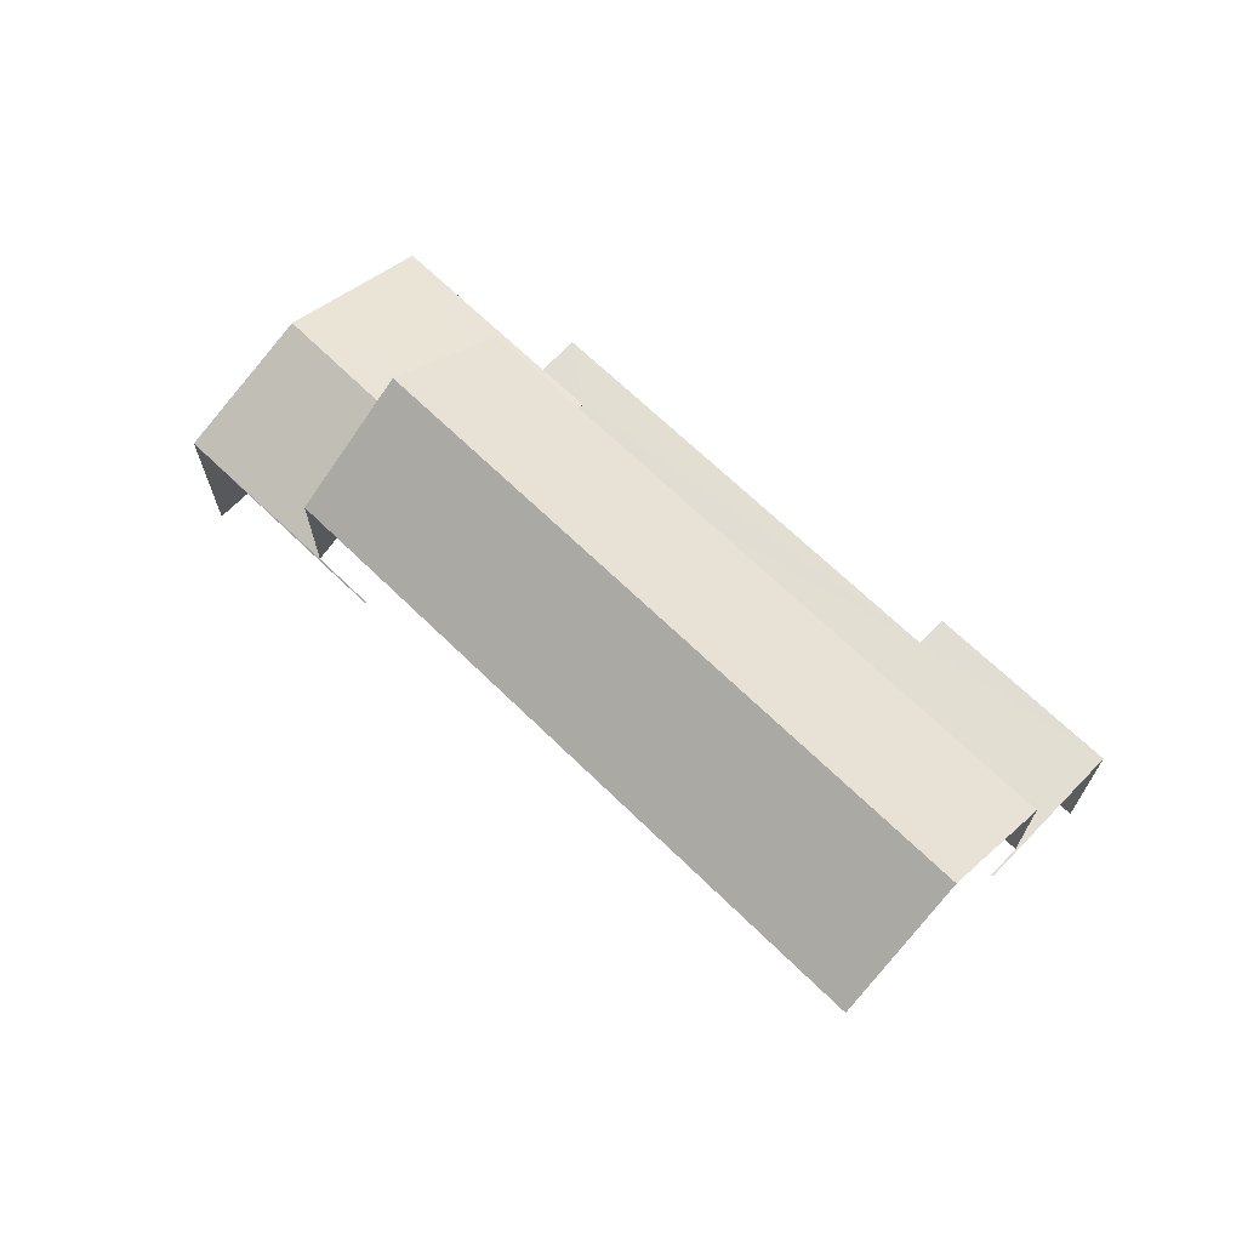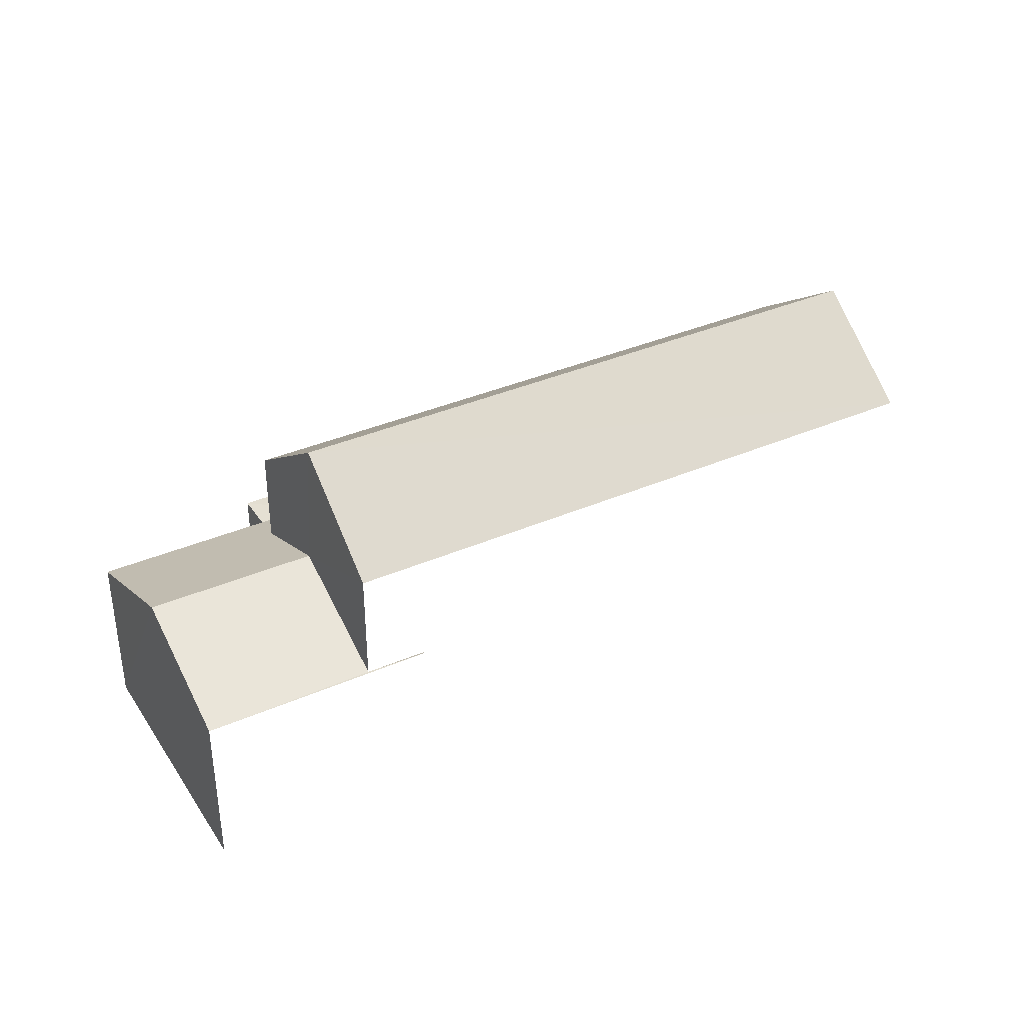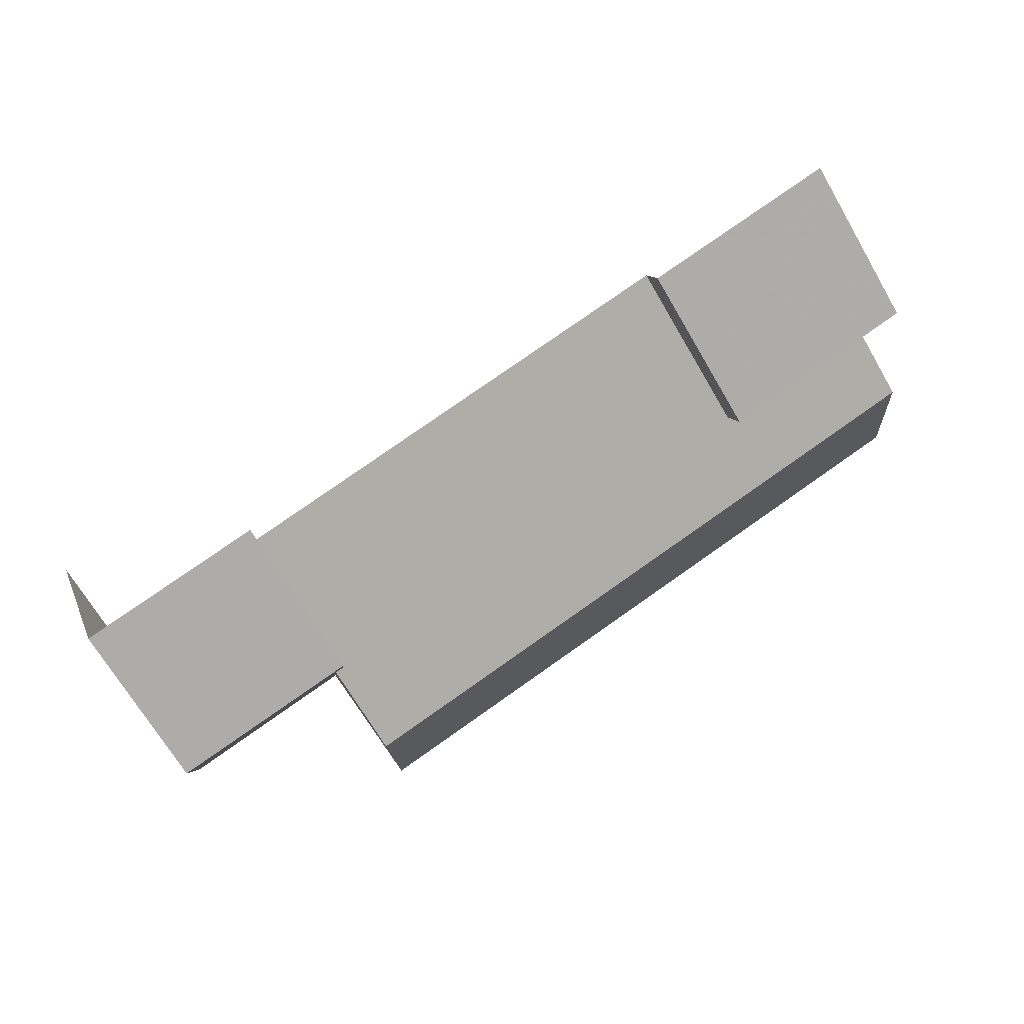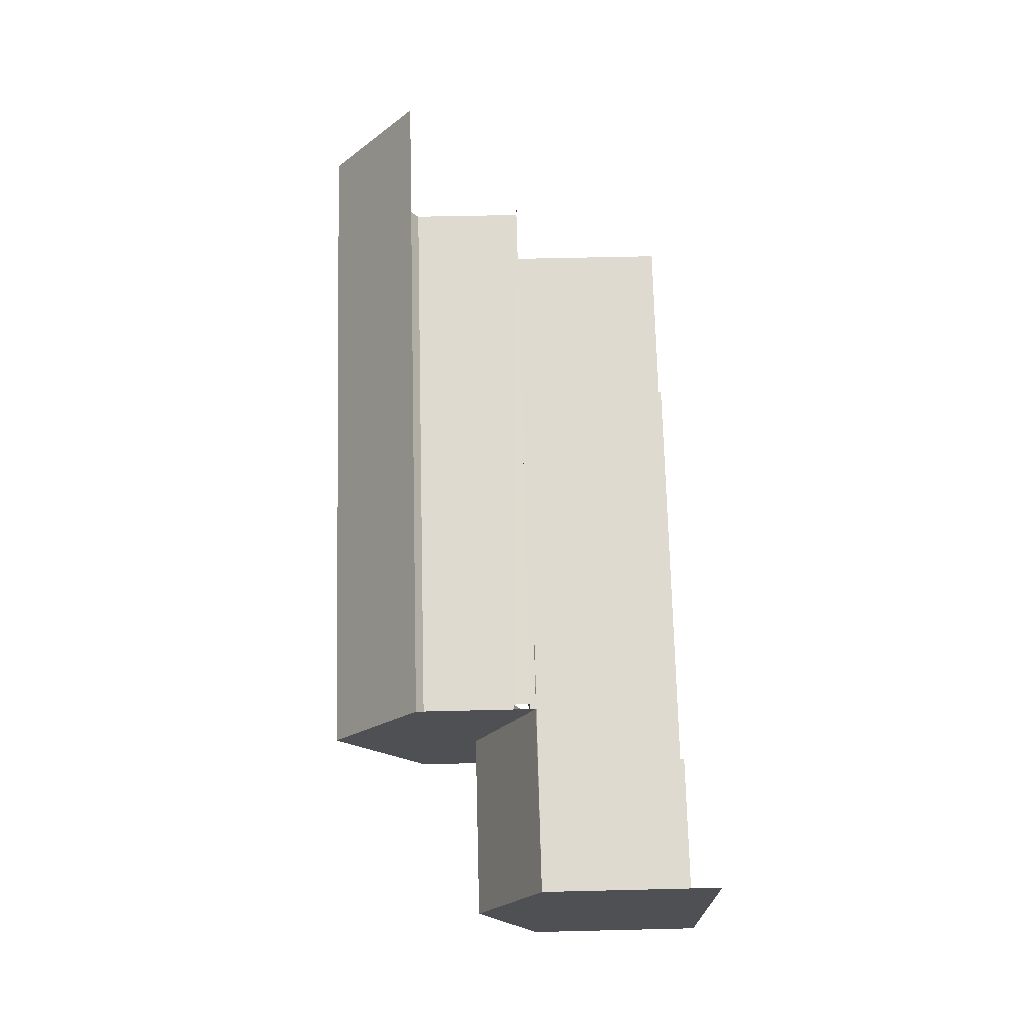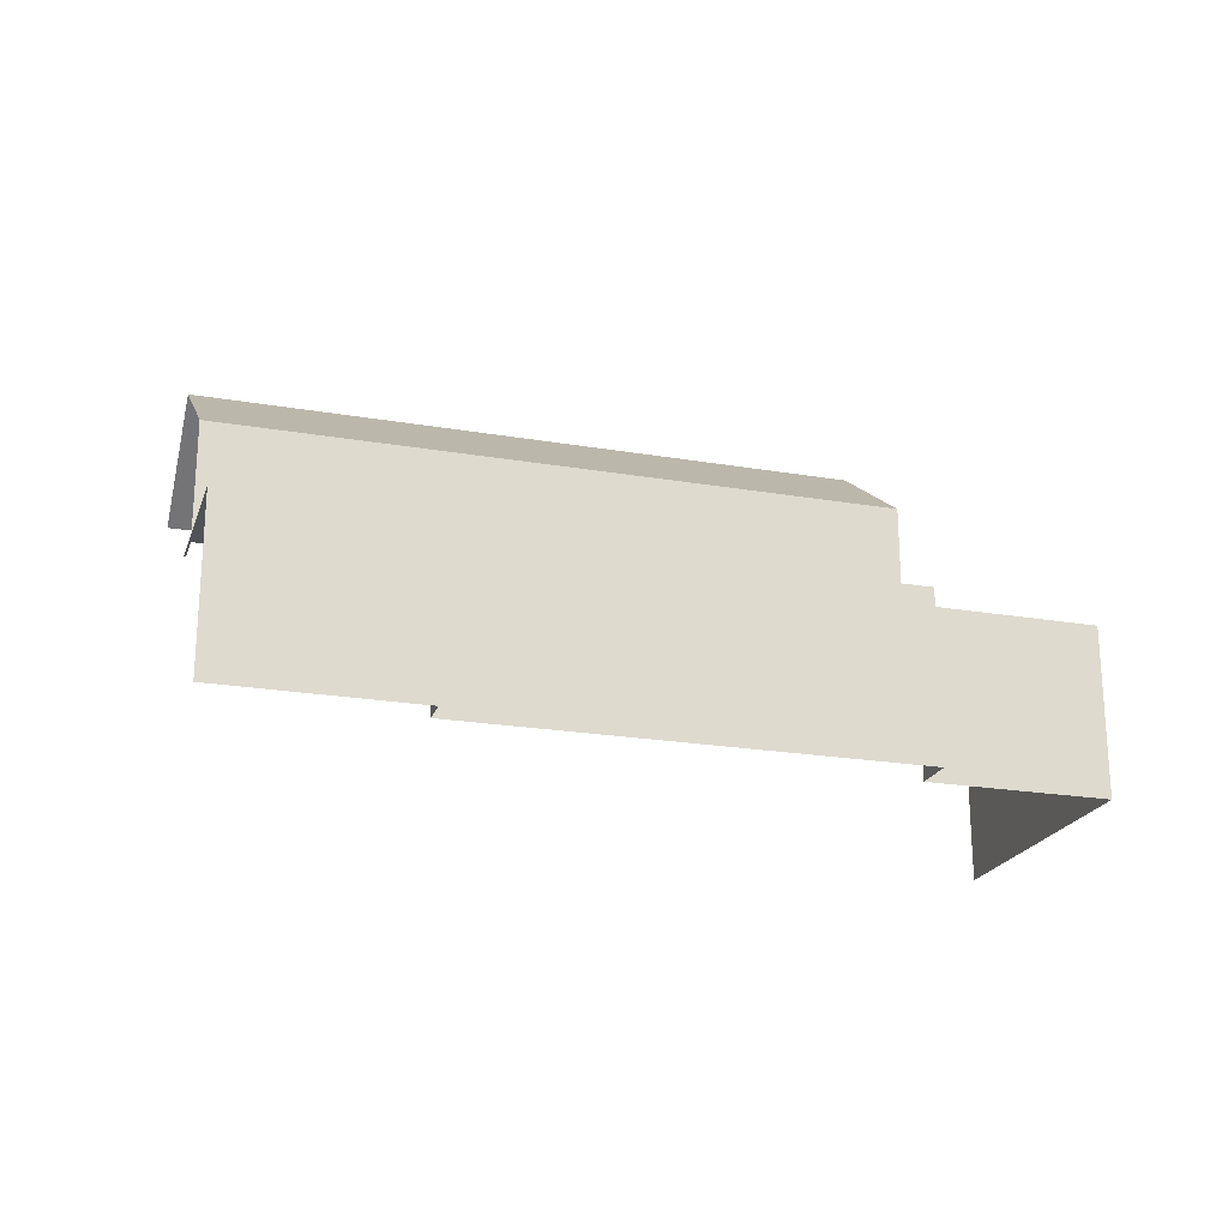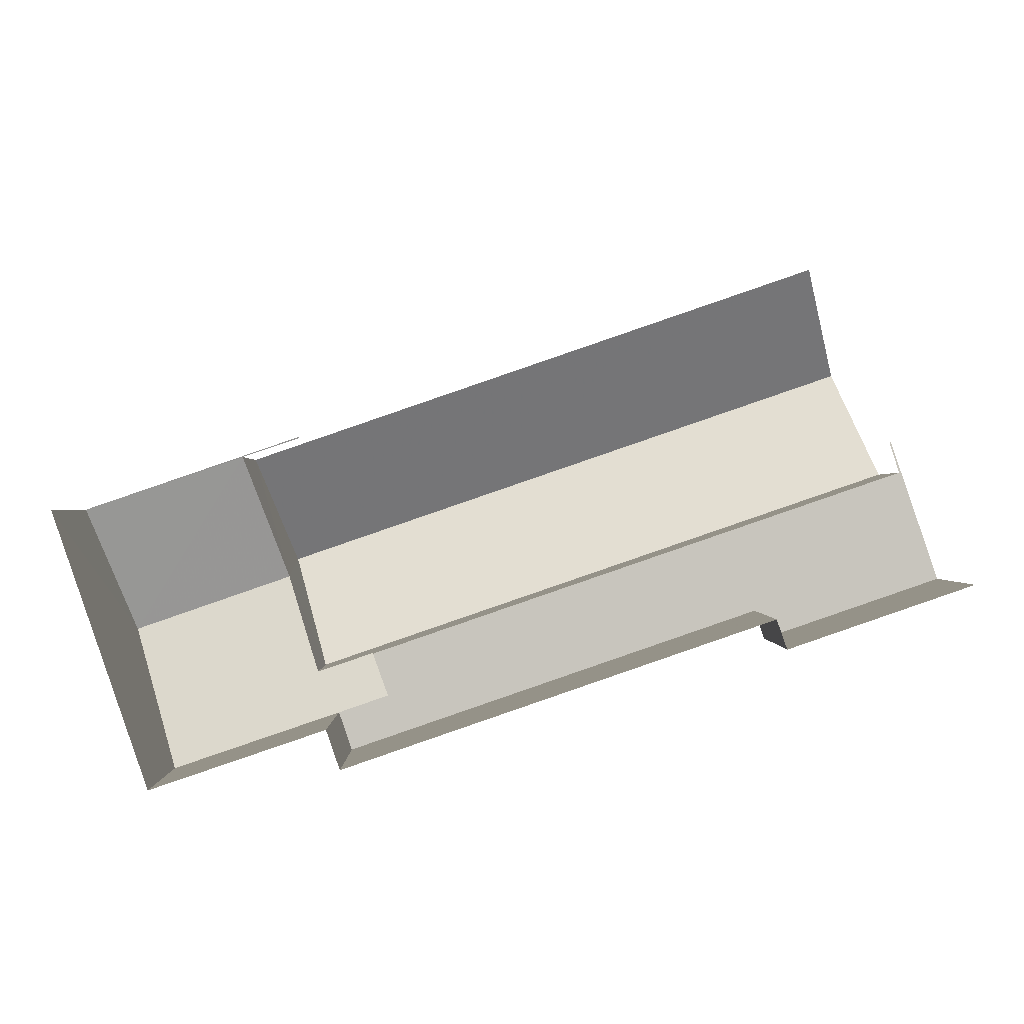
<metadata>
{"format":"obj","ext":"obj","renderer":"f3d","projection":"perspective","resolution":1024,"background":"white","views":[{"elev":68.0,"azim":-154.7,"up":"+Z"},{"elev":36.5,"azim":131.5,"up":"+Z"},{"elev":-68.1,"azim":-149.8,"up":"+Y"},{"elev":52.0,"azim":88.5,"up":"+Y"},{"elev":-21.7,"azim":-35.7,"up":"+Z"},{"elev":0.1,"azim":179.5,"up":"+Y"}]}
</metadata>
<code>
v -2.246e+05 -1.277e+05 14.57
v -2.246e+05 -1.277e+05 14.57
v -2.246e+05 -1.277e+05 14.57
v -2.246e+05 -1.277e+05 14.57
v -2.246e+05 -1.277e+05 14.57
v -2.246e+05 -1.277e+05 14.57
v -2.246e+05 -1.277e+05 14.57
v -2.246e+05 -1.277e+05 14.57
v -2.246e+05 -1.277e+05 14.57
v -2.246e+05 -1.277e+05 14.57
v -2.246e+05 -1.277e+05 14.57
v -2.246e+05 -1.277e+05 14.57
v -2.246e+05 -1.277e+05 17.91
v -2.246e+05 -1.277e+05 17.93
v -2.246e+05 -1.277e+05 17.91
v -2.246e+05 -1.277e+05 19.09
v -2.246e+05 -1.277e+05 17.93
v -2.246e+05 -1.277e+05 19.09
v -2.246e+05 -1.277e+05 17.91
v -2.246e+05 -1.277e+05 17.91
v -2.246e+05 -1.277e+05 18.28
v -2.246e+05 -1.277e+05 18.28
v -2.246e+05 -1.277e+05 17.91
v -2.246e+05 -1.277e+05 17.91
v -2.246e+05 -1.277e+05 17.91
v -2.246e+05 -1.277e+05 17.91
v -2.246e+05 -1.277e+05 17.91
v -2.246e+05 -1.277e+05 17.91
v -2.246e+05 -1.277e+05 17.91
v -2.246e+05 -1.277e+05 17.91
v -2.246e+05 -1.277e+05 17.91
v -2.246e+05 -1.277e+05 21.9
v -2.246e+05 -1.277e+05 20.21
v -2.246e+05 -1.277e+05 21.9
v -2.246e+05 -1.277e+05 20.21
v -2.246e+05 -1.277e+05 20.21
v -2.246e+05 -1.277e+05 20.21
f 1 2 3
f 4 1 5
f 6 7 3
f 8 9 5
f 7 10 11
f 3 12 8
f 3 11 12
f 3 8 1
f 8 5 1
f 7 11 3
f 12 11 24
f 12 24 33
f 33 24 34
f 24 26 37
f 34 24 37
f 30 10 7
f 30 25 10
f 24 10 25
f 24 11 10
f 8 13 9
f 8 17 13
f 8 12 17
f 12 33 17
f 17 35 14
f 17 33 35
f 15 5 9
f 13 15 9
f 21 27 19
f 13 14 15
f 15 14 16
f 13 17 14
f 16 14 18
f 19 20 21
f 21 20 22
f 18 22 16
f 22 20 23
f 16 22 23
f 24 25 26
f 27 26 28
f 19 27 28
f 29 20 19
f 26 25 30
f 28 30 31
f 29 19 28
f 28 26 30
f 32 33 34
f 32 35 33
f 34 36 32
f 34 37 36
f 27 21 26
f 26 21 37
f 37 21 36
f 21 22 36
f 28 6 3
f 28 31 6
f 1 4 23
f 20 1 23
f 36 22 18
f 36 18 32
f 32 18 35
f 18 14 35
f 29 3 2
f 29 28 3
f 31 7 6
f 31 30 7
f 23 4 16
f 4 5 16
f 5 15 16
f 2 20 29
f 2 1 20

</code>
